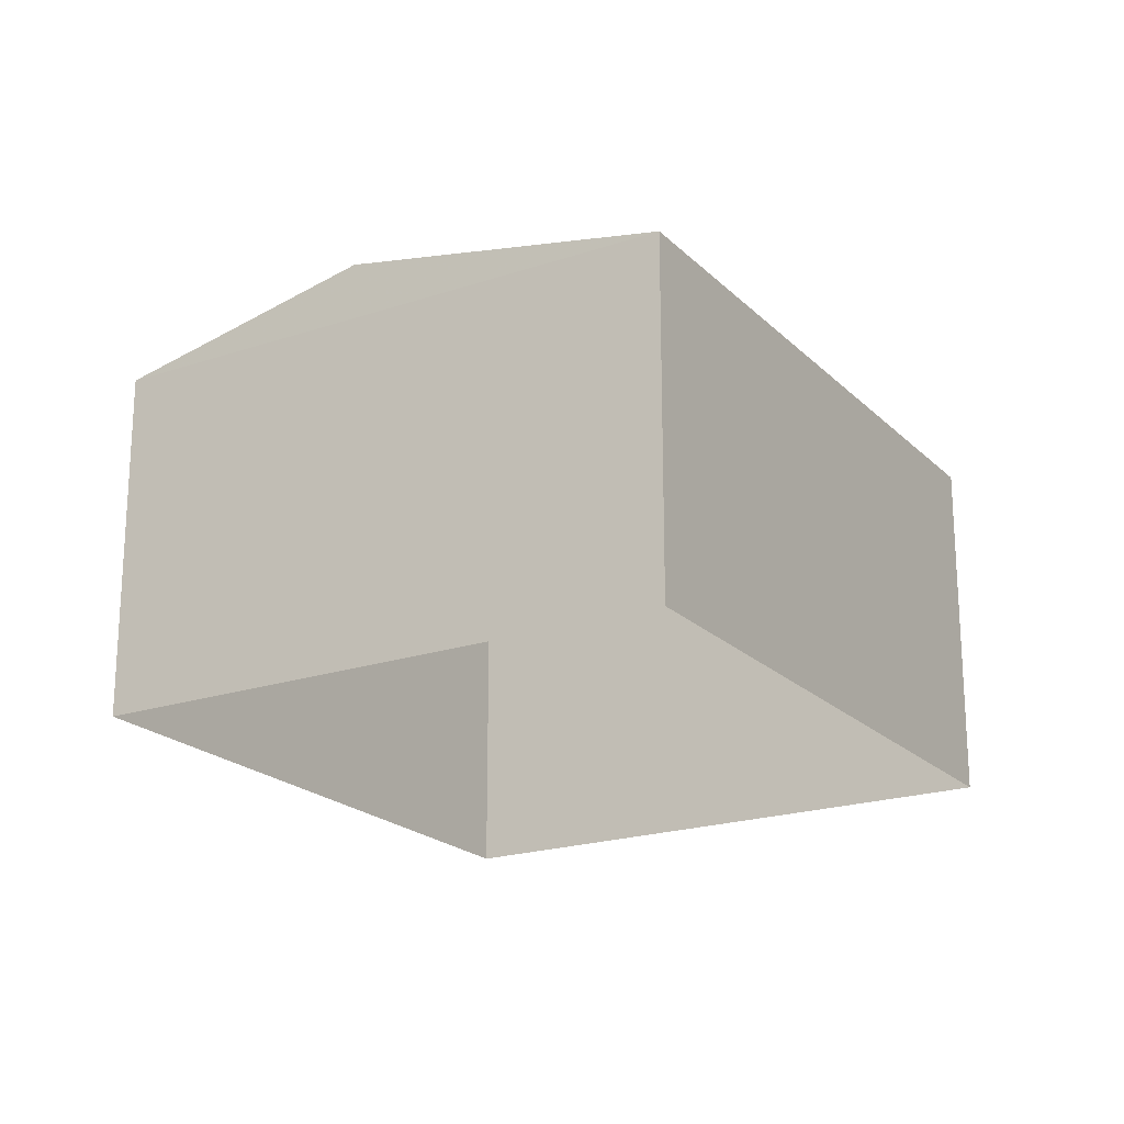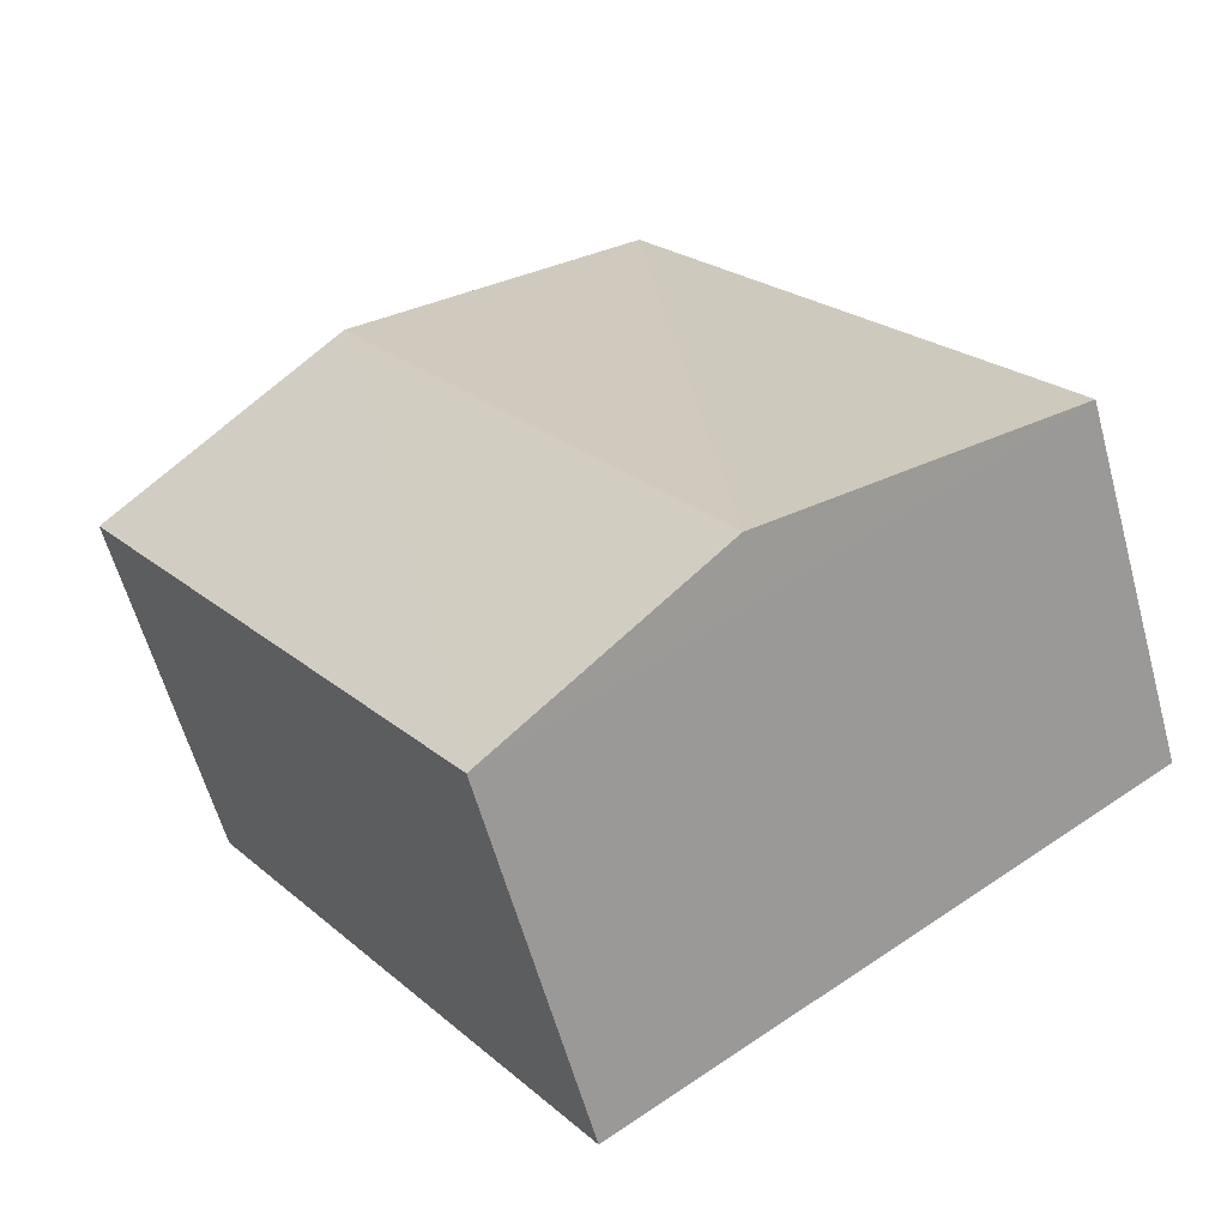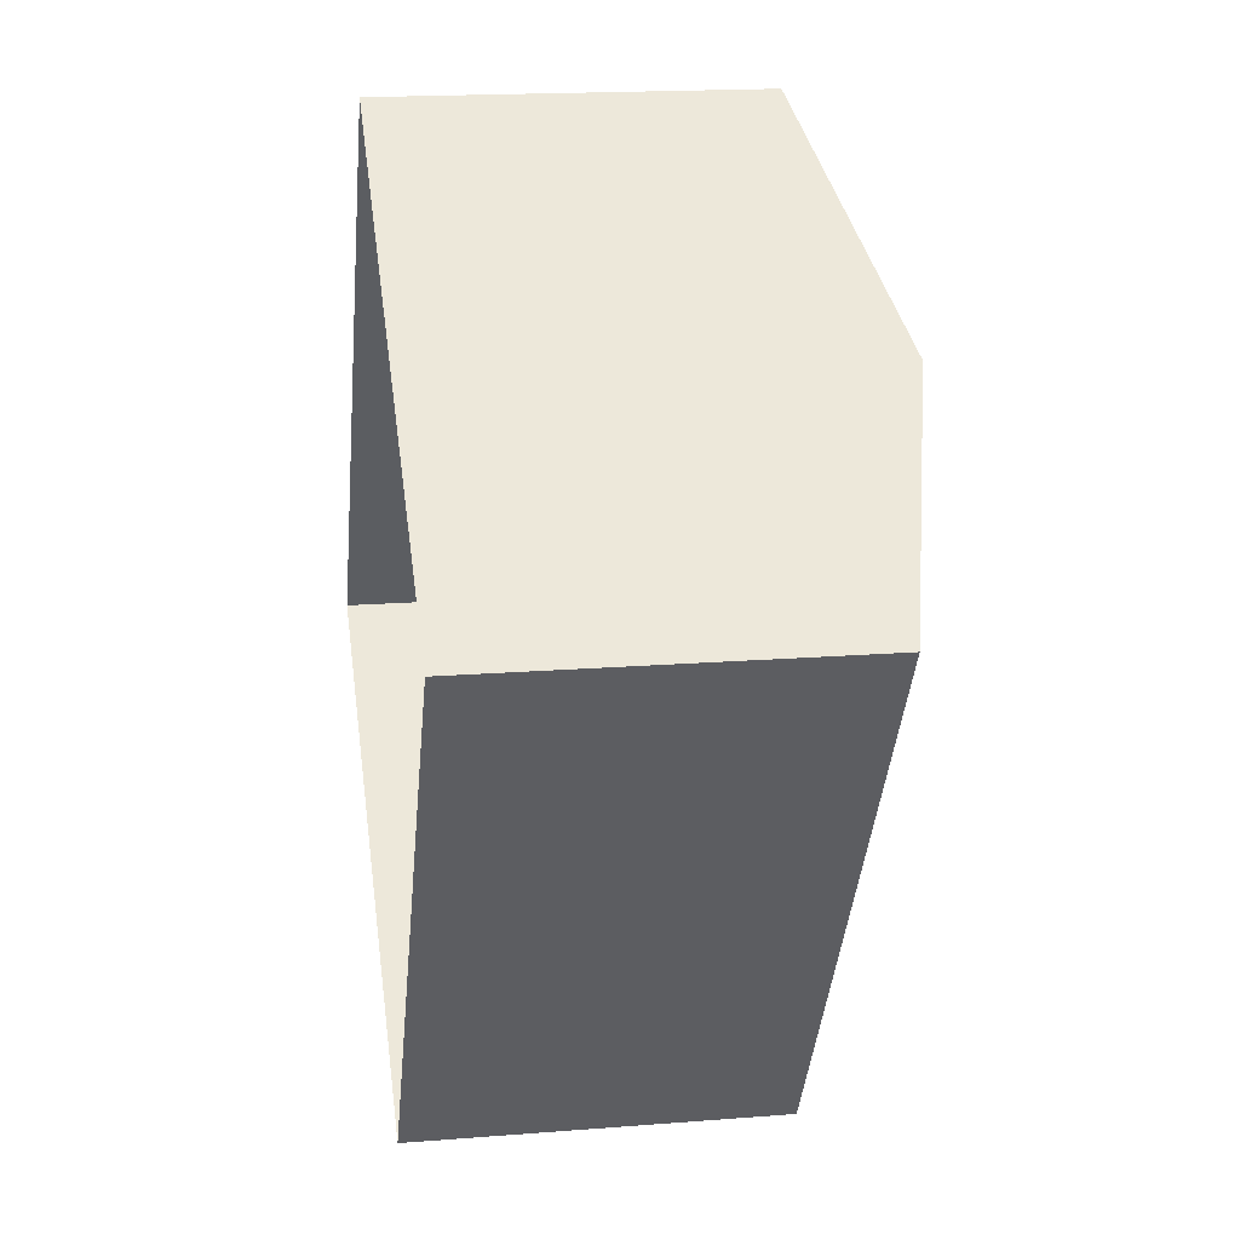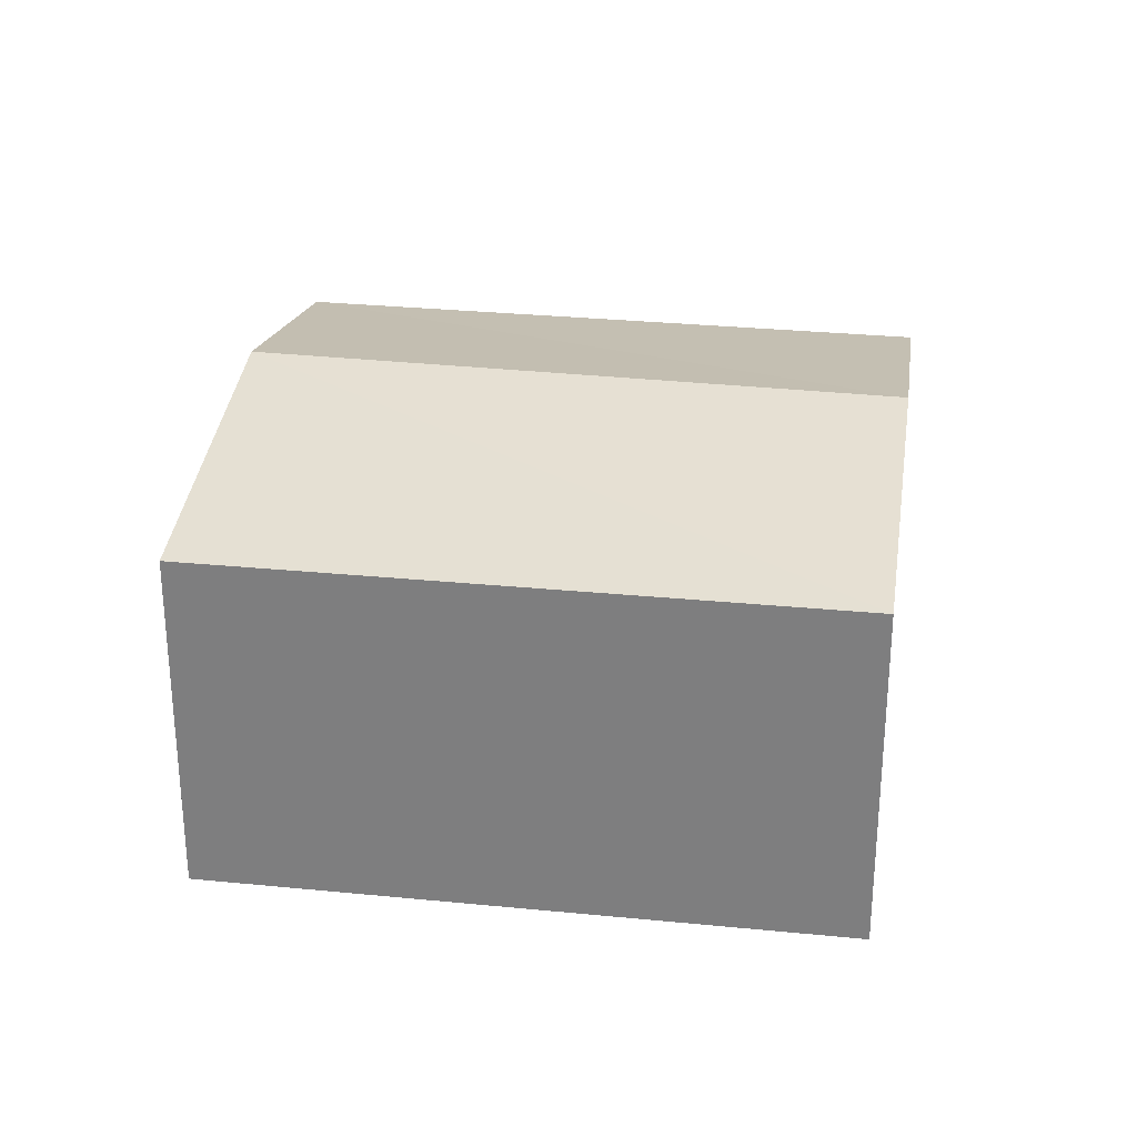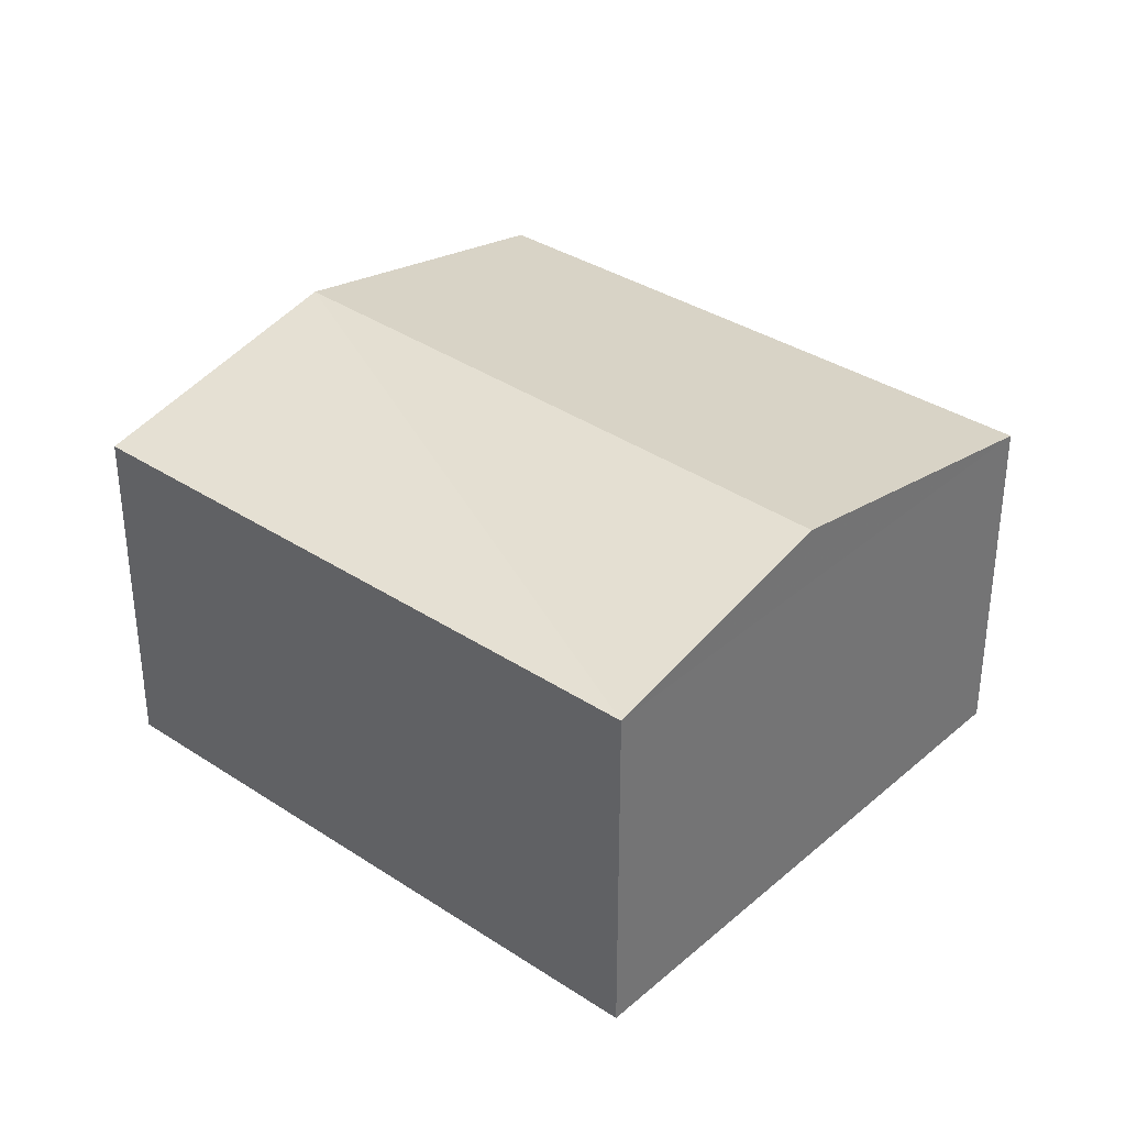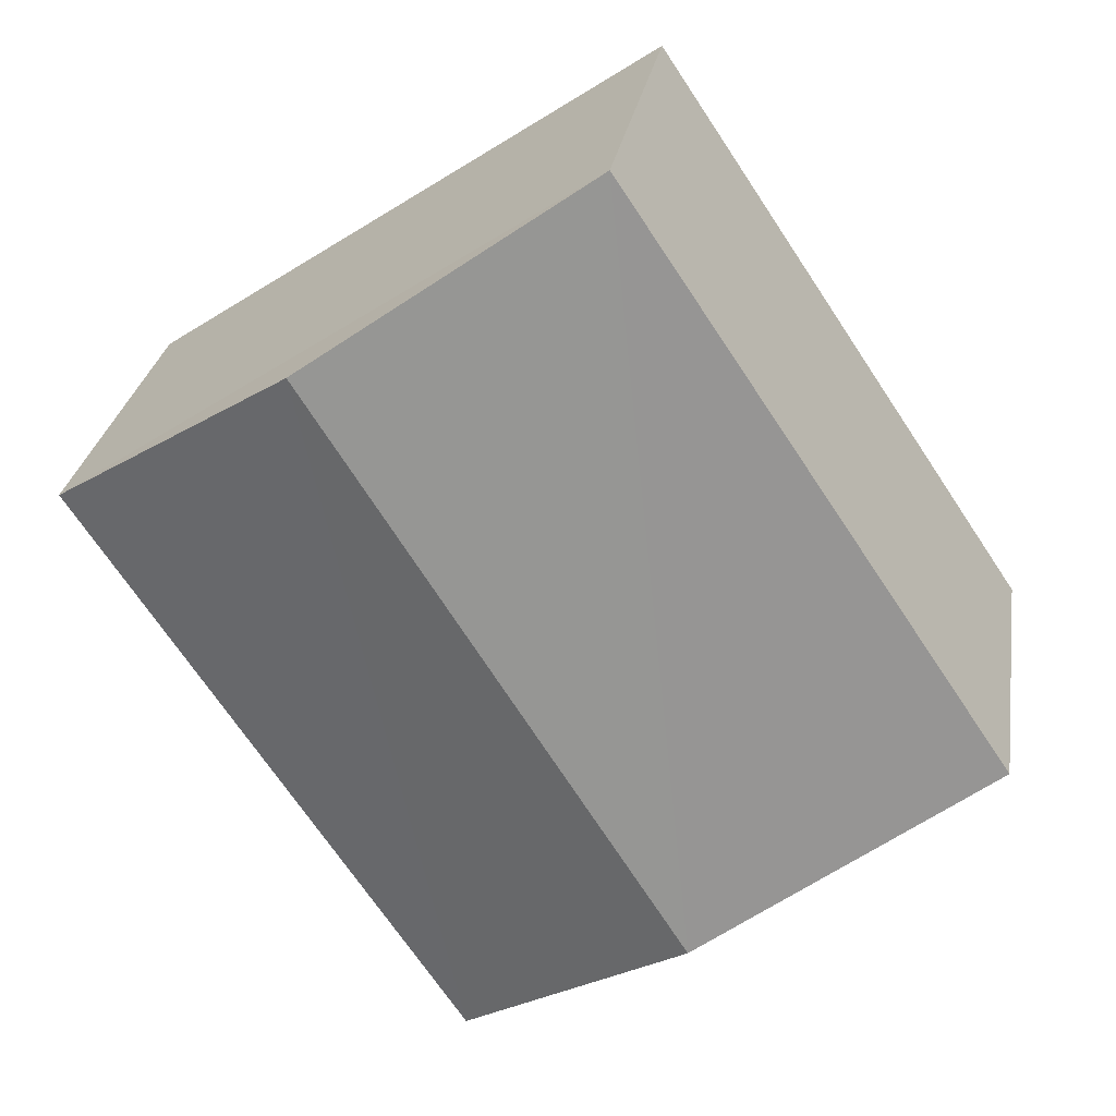
<metadata>
{"format":"obj","ext":"obj","renderer":"f3d","projection":"perspective","resolution":1024,"background":"white","views":[{"elev":-20.8,"azim":65.0,"up":"+Z"},{"elev":-59.8,"azim":15.2,"up":"+Y"},{"elev":17.4,"azim":-99.0,"up":"+Y"},{"elev":29.1,"azim":132.2,"up":"+Z"},{"elev":35.0,"azim":-14.9,"up":"+Z"},{"elev":27.7,"azim":9.0,"up":"+Y"}]}
</metadata>
<code>
v -8.794e+04 -9.889e+04 10.45
v -8.793e+04 -9.889e+04 10.45
v -8.793e+04 -9.889e+04 10.45
v -8.794e+04 -9.889e+04 10.45
v -8.793e+04 -9.889e+04 12.69
v -8.793e+04 -9.889e+04 13.06
v -8.793e+04 -9.889e+04 12.69
v -8.794e+04 -9.889e+04 13.06
v -8.794e+04 -9.889e+04 12.69
v -8.794e+04 -9.889e+04 12.69
f 1 2 3
f 1 4 2
f 5 6 7
f 8 6 5
f 6 8 9
f 9 8 10
f 8 5 10
f 6 9 7
f 9 1 3
f 7 9 3
f 10 4 1
f 9 10 1
f 10 2 4
f 10 5 2
f 5 3 2
f 5 7 3

</code>
